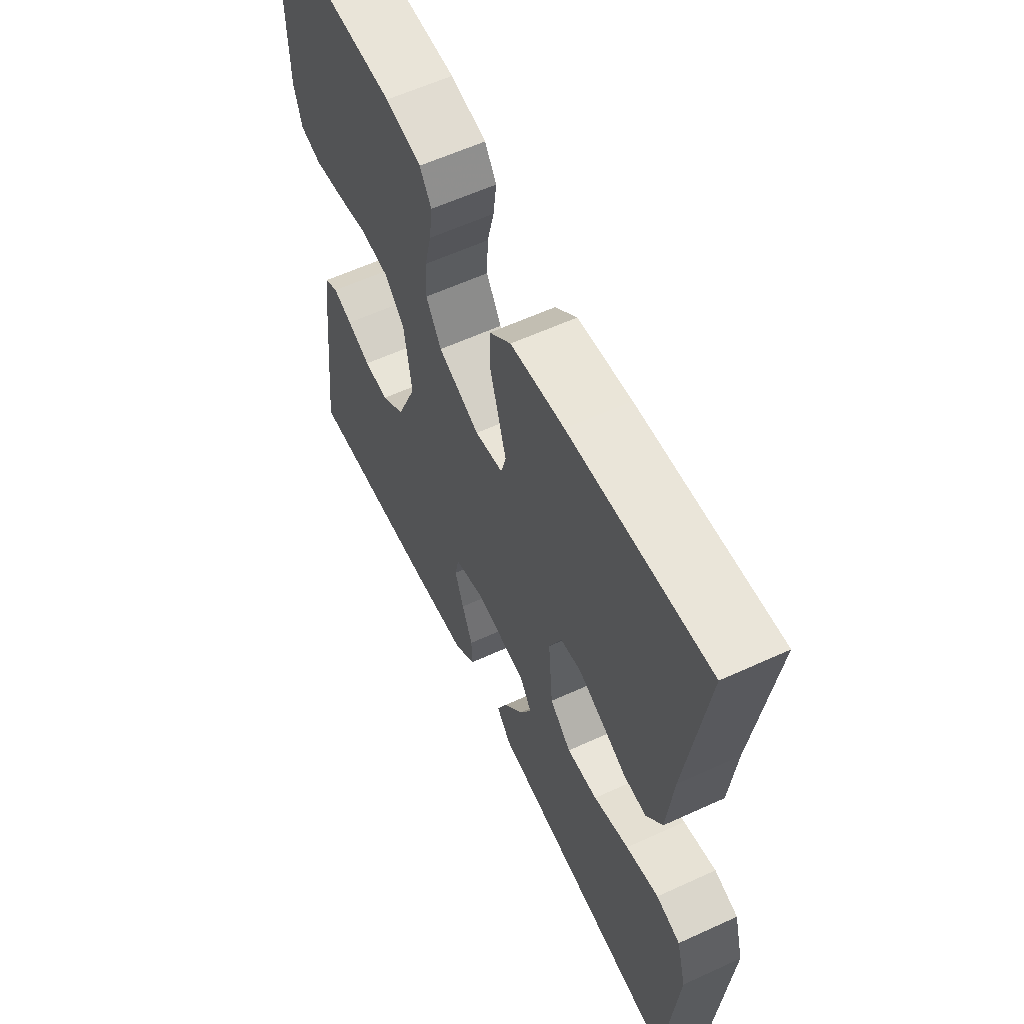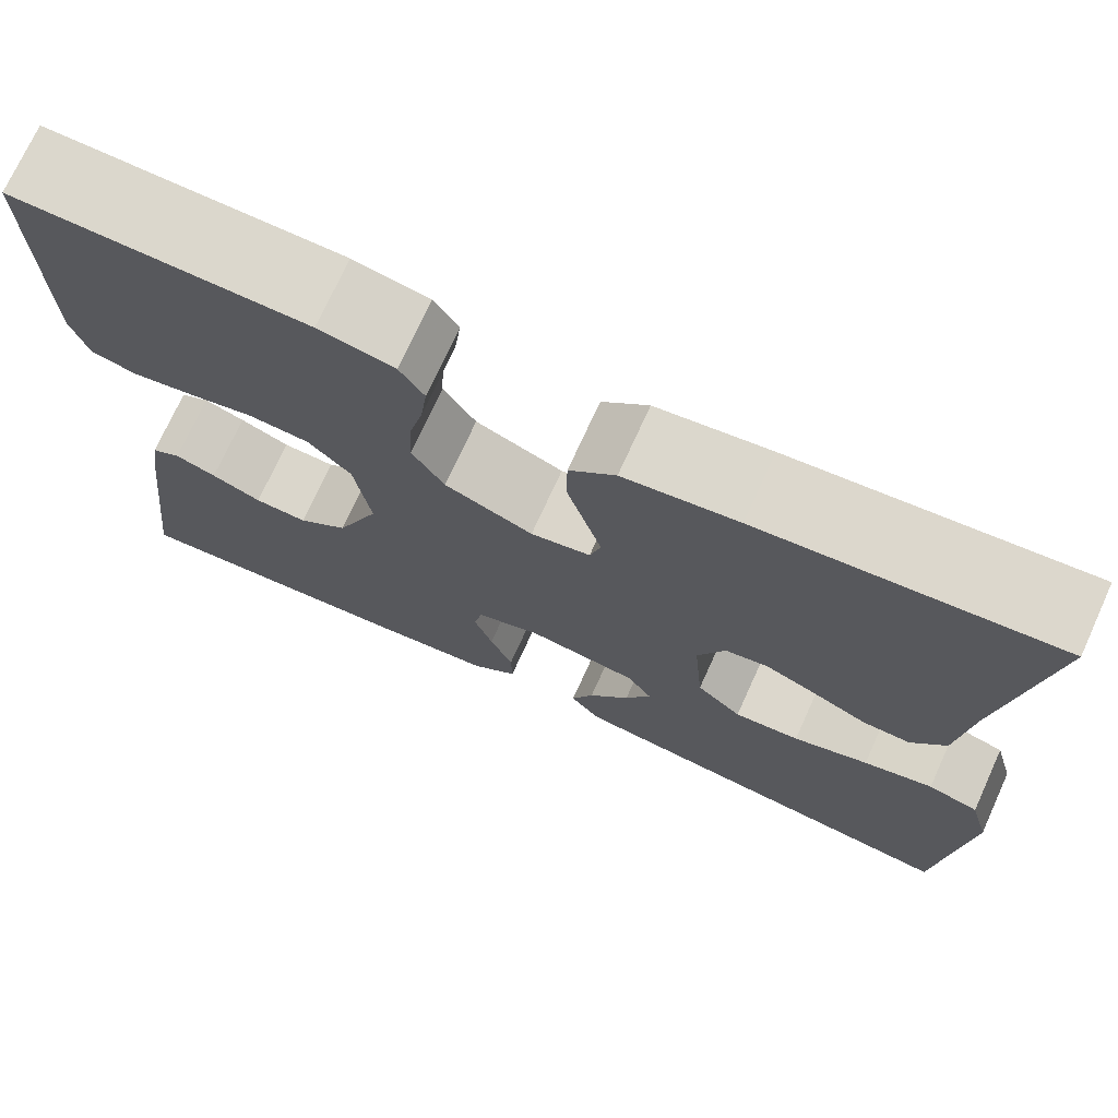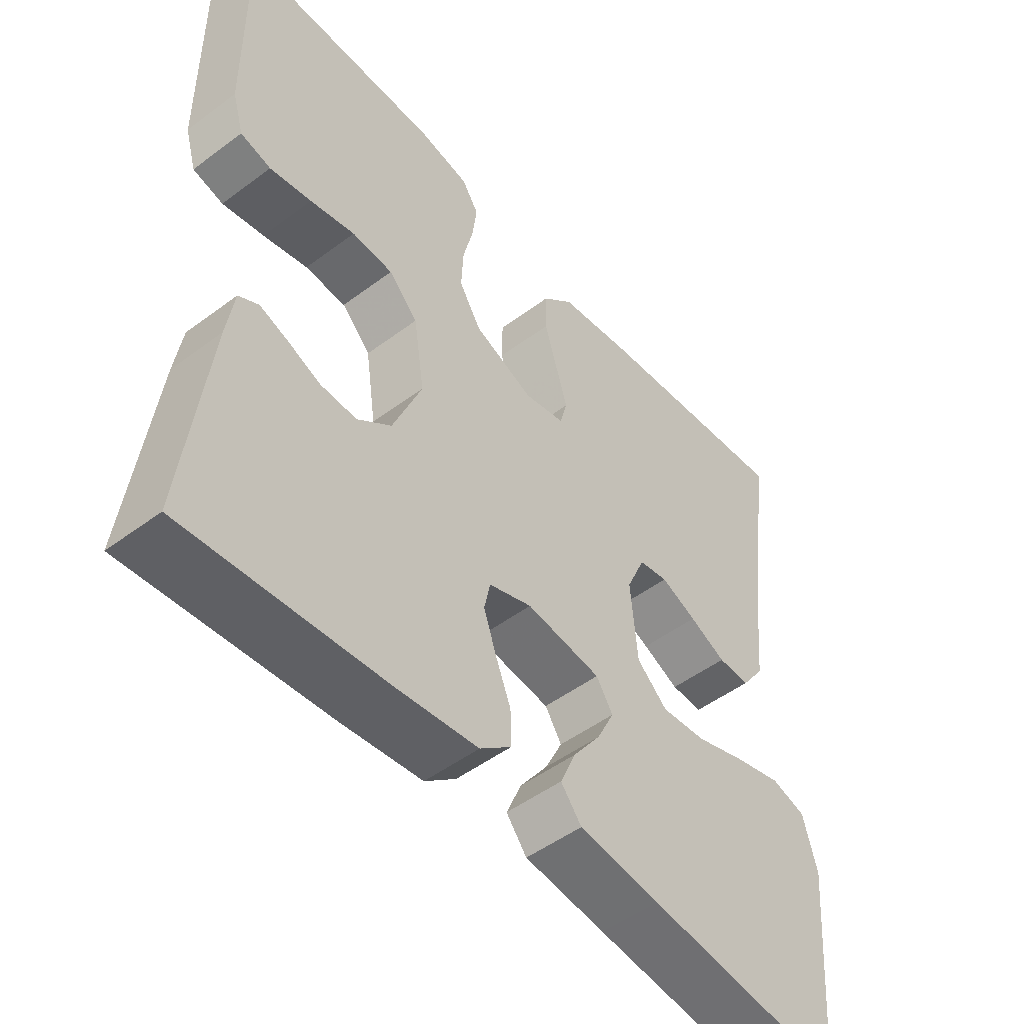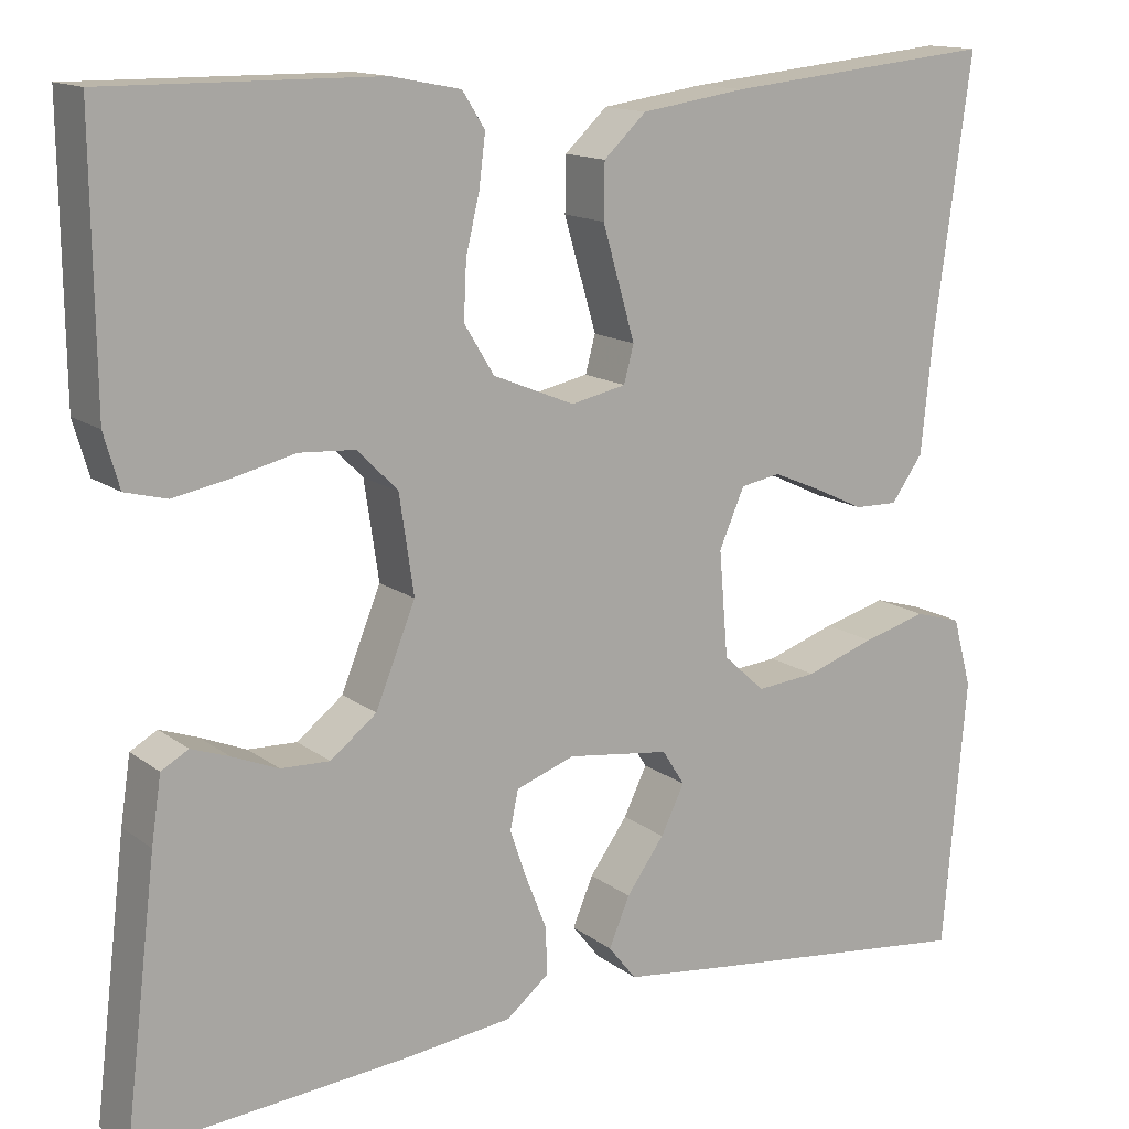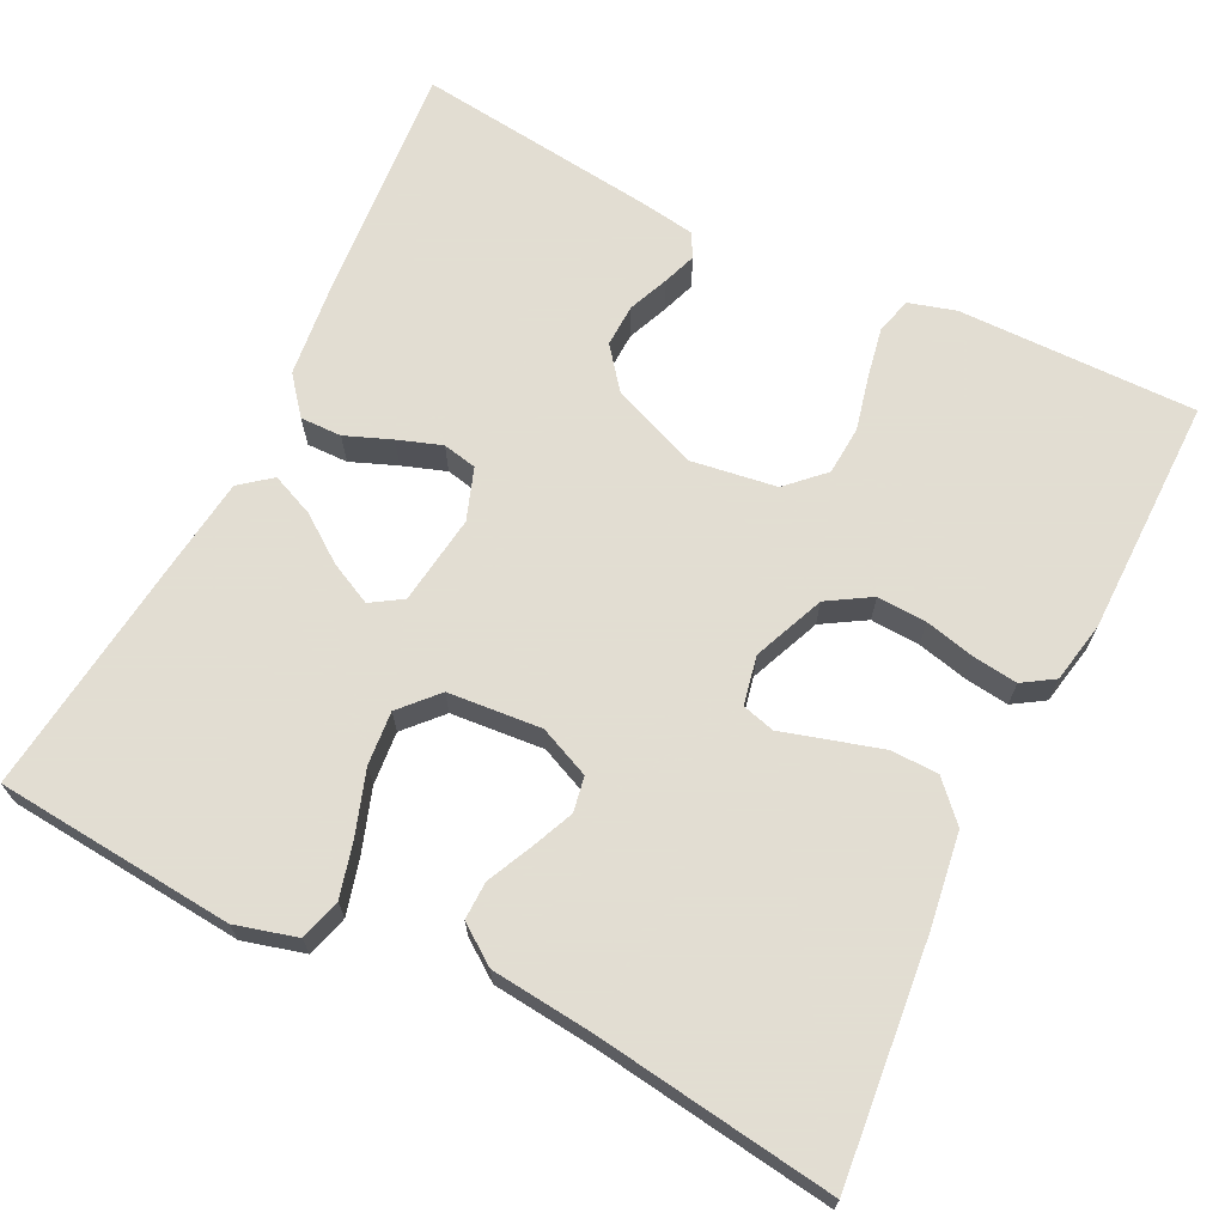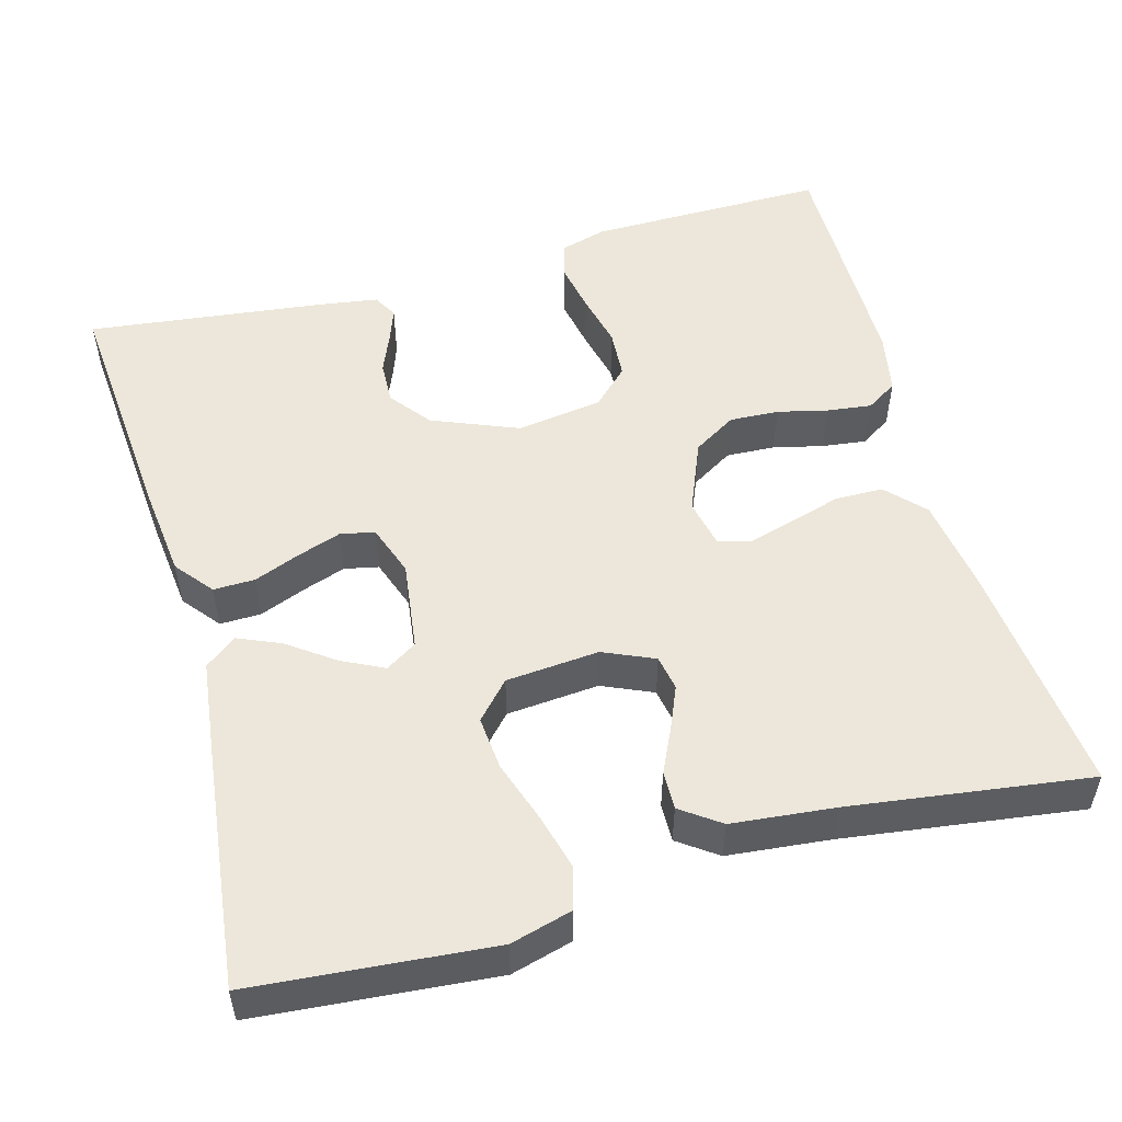
<metadata>
{"format":"obj","ext":"obj","renderer":"f3d","projection":"perspective","resolution":1024,"background":"white","views":[{"elev":59.9,"azim":-115.2,"up":"+Z"},{"elev":73.3,"azim":-155.5,"up":"+Z"},{"elev":-50.1,"azim":129.4,"up":"+Z"},{"elev":14.1,"azim":147.4,"up":"+Z"},{"elev":68.1,"azim":-63.6,"up":"+Y"},{"elev":52.2,"azim":-105.5,"up":"+Y"}]}
</metadata>
<code>
v -0.5 0.07 -0.5
v -0.526 0.07 -0.2
v -0.505 0.07 -0.123
v -0.453 0.07 -0.108
v -0.382 0.07 -0.127
v -0.305 0.07 -0.153
v -0.238 0.07 -0.159
v -0.192 0.07 -0.117
v -0.182 0.07 0
v -0.21 0.07 0.064
v -0.254 0.07 0.072
v -0.308 0.07 0.049
v -0.363 0.07 0.023
v -0.411 0.07 0.022
v -0.446 0.07 0.071
v -0.459 0.07 0.2
v -0.5 0.07 0.5
v -0.2 0.07 0.47
v -0.084 0.07 0.453
v -0.037 0.07 0.409
v -0.036 0.07 0.349
v -0.055 0.07 0.284
v -0.072 0.07 0.226
v -0.061 0.07 0.185
v 0 0.07 0.172
v 0.09 0.07 0.209
v 0.123 0.07 0.263
v 0.12 0.07 0.325
v 0.105 0.07 0.388
v 0.098 0.07 0.444
v 0.123 0.07 0.483
v 0.2 0.07 0.498
v 0.5 0.07 0.5
v 0.497 0.07 0.2
v 0.48 0.07 0.141
v 0.434 0.07 0.129
v 0.371 0.07 0.141
v 0.303 0.07 0.157
v 0.241 0.07 0.153
v 0.197 0.07 0.108
v 0.181 0.07 0
v 0.225 0.07 -0.108
v 0.276 0.07 -0.148
v 0.33 0.07 -0.146
v 0.381 0.07 -0.125
v 0.423 0.07 -0.11
v 0.453 0.07 -0.127
v 0.464 0.07 -0.2
v 0.5 0.07 -0.5
v 0.2 0.07 -0.475
v 0.078 0.07 -0.461
v 0.031 0.07 -0.423
v 0.032 0.07 -0.371
v 0.055 0.07 -0.313
v 0.074 0.07 -0.258
v 0.065 0.07 -0.215
v 0 0.07 -0.192
v -0.113 0.07 -0.207
v -0.138 0.07 -0.246
v -0.112 0.07 -0.299
v -0.07 0.07 -0.357
v -0.047 0.07 -0.411
v -0.078 0.07 -0.45
v -0.2 0.07 -0.465
v -0.5 0 -0.5
v -0.526 0 -0.2
v -0.505 0 -0.123
v -0.453 0 -0.108
v -0.382 0 -0.127
v -0.305 0 -0.153
v -0.238 0 -0.159
v -0.192 0 -0.117
v -0.182 0 0
v -0.21 0 0.064
v -0.254 0 0.072
v -0.308 0 0.049
v -0.363 0 0.023
v -0.411 0 0.022
v -0.446 0 0.071
v -0.459 0 0.2
v -0.5 0 0.5
v -0.2 0 0.47
v -0.084 0 0.453
v -0.037 0 0.409
v -0.036 0 0.349
v -0.055 0 0.284
v -0.072 0 0.226
v -0.061 0 0.185
v 0 0 0.172
v 0.09 0 0.209
v 0.123 0 0.263
v 0.12 0 0.325
v 0.105 0 0.388
v 0.098 0 0.444
v 0.123 0 0.483
v 0.2 0 0.498
v 0.5 0 0.5
v 0.497 0 0.2
v 0.48 0 0.141
v 0.434 0 0.129
v 0.371 0 0.141
v 0.303 0 0.157
v 0.241 0 0.153
v 0.197 0 0.108
v 0.181 0 0
v 0.225 0 -0.108
v 0.276 0 -0.148
v 0.33 0 -0.146
v 0.381 0 -0.125
v 0.423 0 -0.11
v 0.453 0 -0.127
v 0.464 0 -0.2
v 0.5 0 -0.5
v 0.2 0 -0.475
v 0.078 0 -0.461
v 0.031 0 -0.423
v 0.032 0 -0.371
v 0.055 0 -0.313
v 0.074 0 -0.258
v 0.065 0 -0.215
v 0 0 -0.192
v -0.113 0 -0.207
v -0.138 0 -0.246
v -0.112 0 -0.299
v -0.07 0 -0.357
v -0.047 0 -0.411
v -0.078 0 -0.45
v -0.2 0 -0.465
f 4 5 6
f 3 4 6
f 2 3 6
f 1 2 6
f 64 1 6
f 63 64 6
f 62 63 6
f 61 62 6
f 60 61 6
f 59 60 6 7
f 58 59 7 8
f 57 58 8 9
f 56 57 9 10
f 52 53 54
f 51 52 54
f 50 51 54
f 49 50 54
f 48 49 54
f 47 48 54
f 46 47 54
f 45 46 54
f 44 45 54
f 43 44 54 55
f 42 43 55 56
f 36 37 38
f 35 36 38
f 34 35 38
f 33 34 38
f 32 33 38
f 31 32 38
f 30 31 38
f 29 30 38
f 28 29 38
f 27 28 38 39
f 26 27 39 40
f 21 22 23
f 20 21 23
f 19 20 23
f 18 19 23
f 17 18 23
f 16 17 23
f 16 23 24
f 15 16 24
f 14 15 24
f 13 14 24
f 12 13 24
f 11 12 24
f 10 11 24 25
f 10 25 26
f 56 10 26
f 42 56 26
f 41 42 26
f 26 40 41
f 70 69 68
f 70 68 67
f 70 67 66
f 70 66 65
f 70 65 128
f 70 128 127
f 70 127 126
f 70 126 125
f 70 125 124
f 71 70 124 123
f 72 71 123 122
f 73 72 122 121
f 74 73 121 120
f 118 117 116
f 118 116 115
f 118 115 114
f 118 114 113
f 118 113 112
f 118 112 111
f 118 111 110
f 118 110 109
f 118 109 108
f 119 118 108 107
f 120 119 107 106
f 102 101 100
f 102 100 99
f 102 99 98
f 102 98 97
f 102 97 96
f 102 96 95
f 102 95 94
f 102 94 93
f 102 93 92
f 103 102 92 91
f 104 103 91 90
f 87 86 85
f 87 85 84
f 87 84 83
f 87 83 82
f 87 82 81
f 87 81 80
f 88 87 80
f 88 80 79
f 88 79 78
f 88 78 77
f 88 77 76
f 88 76 75
f 89 88 75 74
f 90 89 74
f 90 74 120
f 90 120 106
f 90 106 105
f 105 104 90
f 1 65 66 2
f 2 66 67 3
f 3 67 68 4
f 4 68 69 5
f 5 69 70 6
f 6 70 71 7
f 7 71 72 8
f 8 72 73 9
f 9 73 74 10
f 10 74 75 11
f 11 75 76 12
f 12 76 77 13
f 13 77 78 14
f 14 78 79 15
f 15 79 80 16
f 16 80 81 17
f 17 81 82 18
f 18 82 83 19
f 19 83 84 20
f 20 84 85 21
f 21 85 86 22
f 22 86 87 23
f 23 87 88 24
f 24 88 89 25
f 25 89 90 26
f 26 90 91 27
f 27 91 92 28
f 28 92 93 29
f 29 93 94 30
f 30 94 95 31
f 31 95 96 32
f 32 96 97 33
f 33 97 98 34
f 34 98 99 35
f 35 99 100 36
f 36 100 101 37
f 37 101 102 38
f 38 102 103 39
f 39 103 104 40
f 40 104 105 41
f 41 105 106 42
f 42 106 107 43
f 43 107 108 44
f 44 108 109 45
f 45 109 110 46
f 46 110 111 47
f 47 111 112 48
f 48 112 113 49
f 49 113 114 50
f 50 114 115 51
f 51 115 116 52
f 52 116 117 53
f 53 117 118 54
f 54 118 119 55
f 55 119 120 56
f 56 120 121 57
f 57 121 122 58
f 58 122 123 59
f 59 123 124 60
f 60 124 125 61
f 61 125 126 62
f 62 126 127 63
f 63 127 128 64
f 64 128 65 1

</code>
